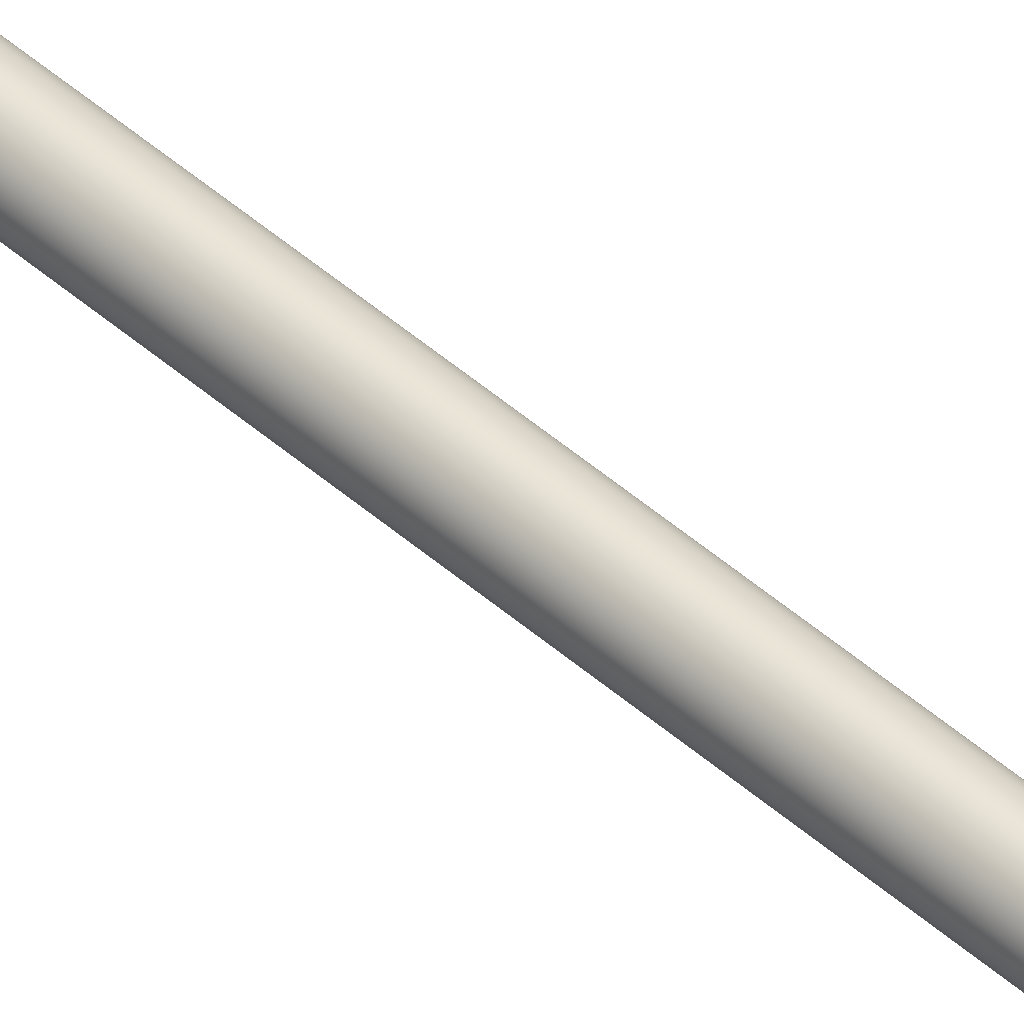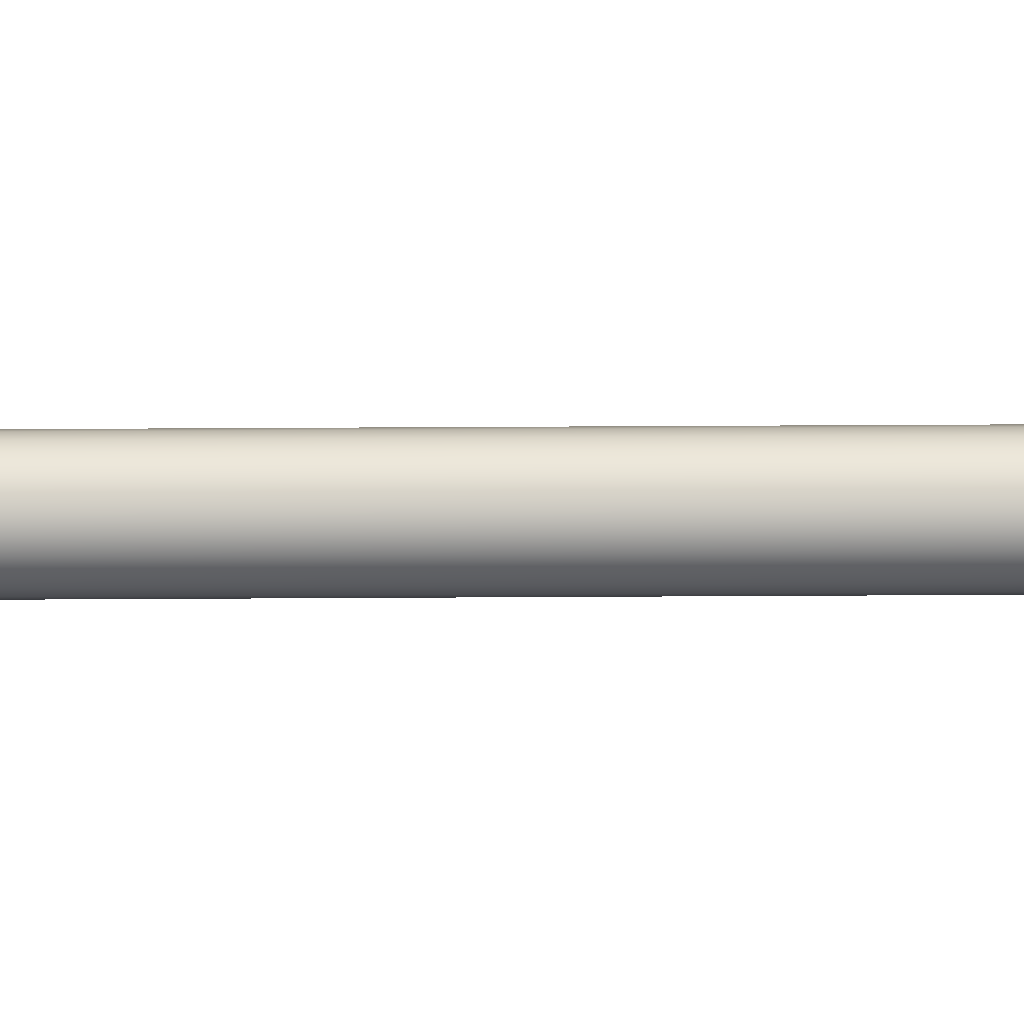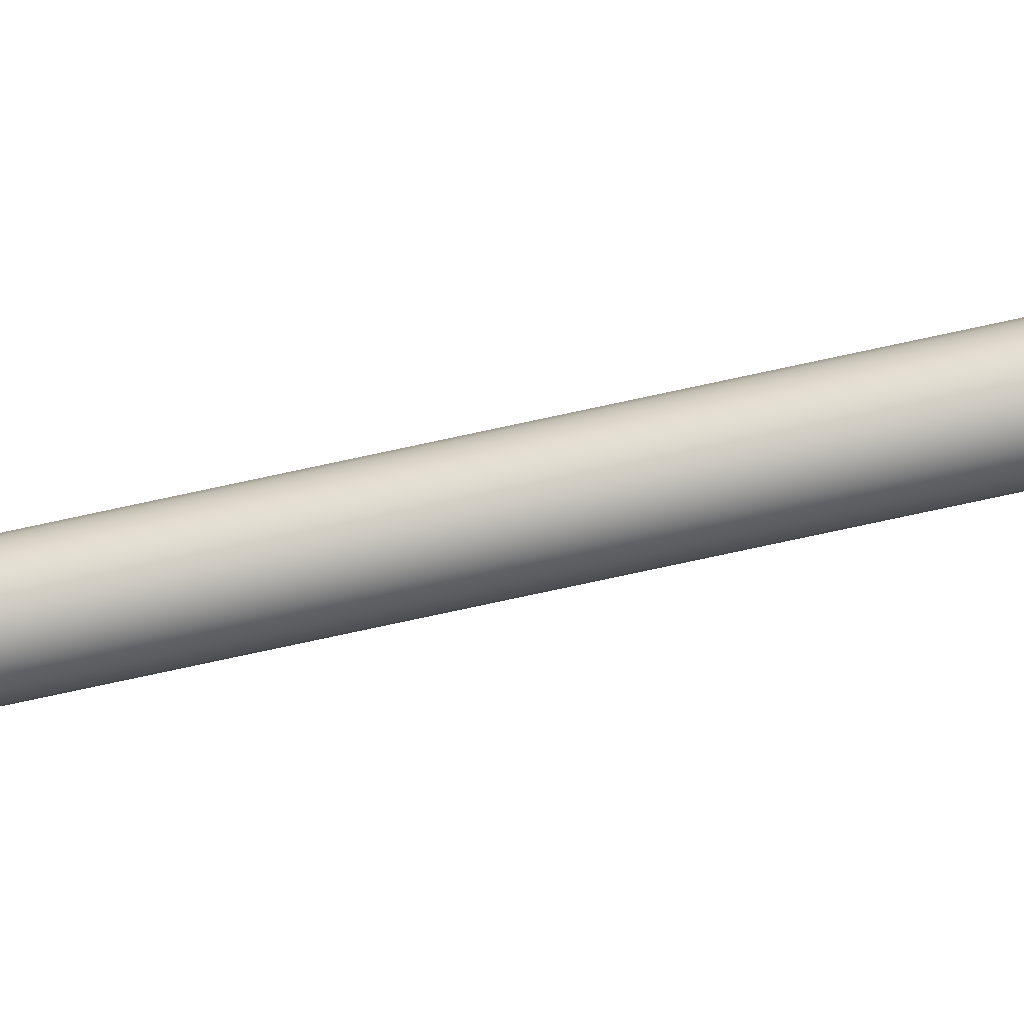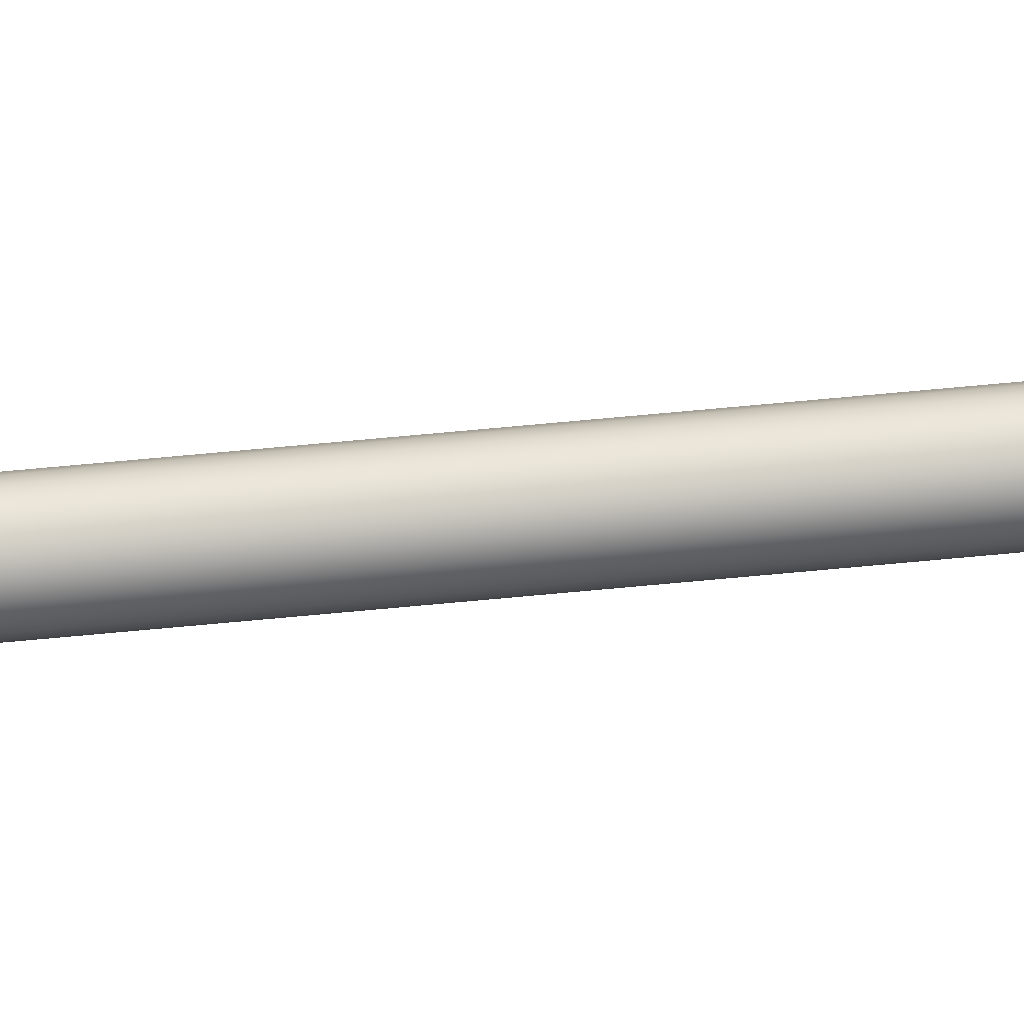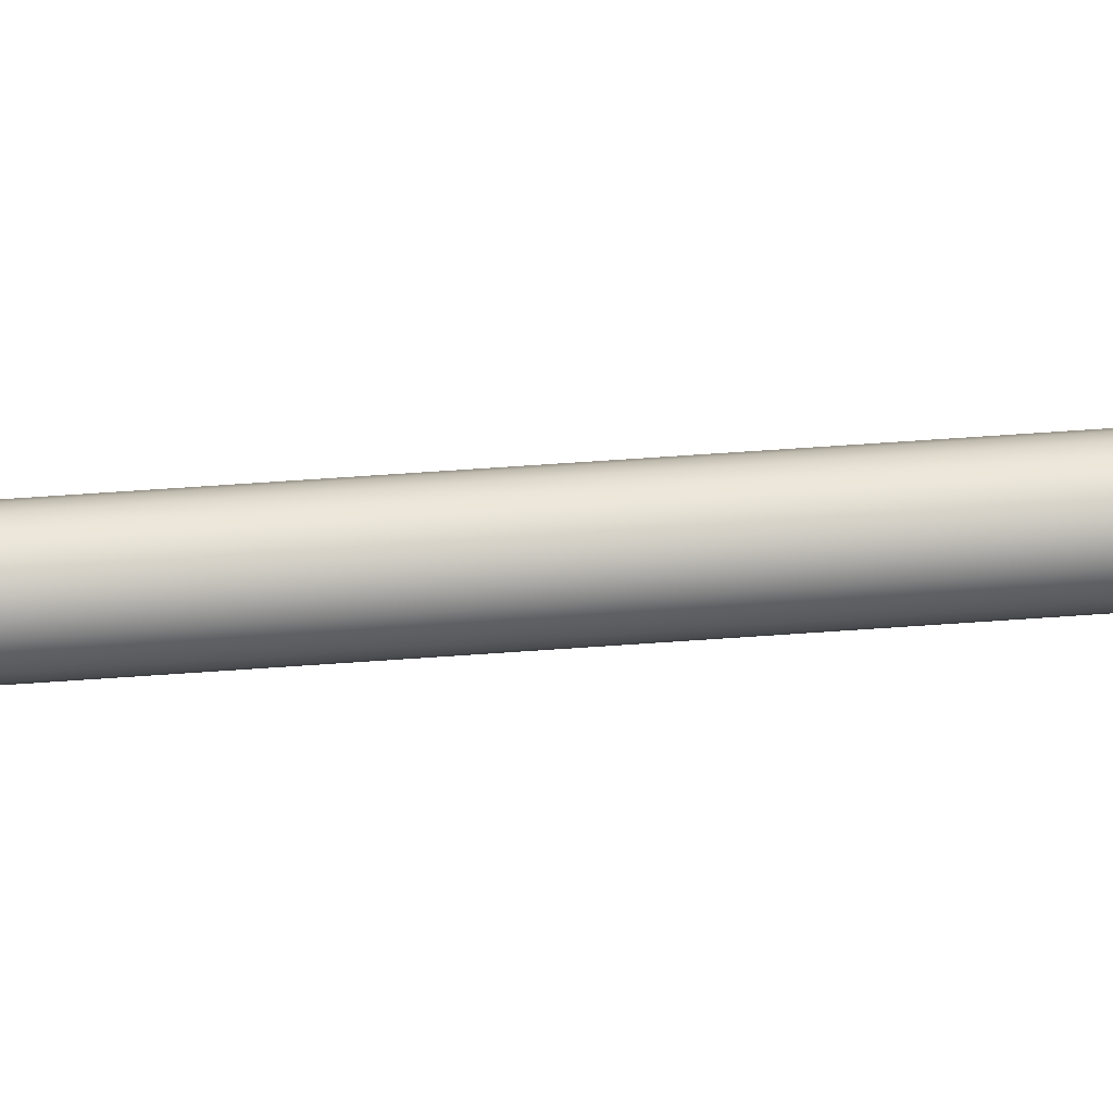
<metadata>
{"format":"obj","ext":"obj","renderer":"f3d","projection":"perspective","resolution":1024,"background":"white","views":[{"elev":44.3,"azim":136.3,"up":"+Z"},{"elev":14.5,"azim":-91.1,"up":"+Z"},{"elev":-71.6,"azim":-77.5,"up":"+Z"},{"elev":62.3,"azim":84.3,"up":"+Z"},{"elev":30.6,"azim":-97.2,"up":"+Z"}]}
</metadata>
<code>
v 10.81 34.06 59.86
v 10.81 34.06 59.74
v 10.79 34.06 59.86
v 10.79 34.06 59.74
v 10.78 34.06 59.86
v 10.78 34.06 59.74
v 10.76 34.06 59.85
v 10.76 34.06 59.75
v 10.75 34.06 59.84
v 10.75 34.06 59.76
v 10.74 34.06 59.83
v 10.74 34.06 59.77
v 10.73 34.06 59.82
v 10.73 34.06 59.78
v 10.73 34.06 59.8
v 10.82 34.06 59.75
v 10.82 34.06 59.85
v 10.84 34.06 59.76
v 10.84 34.06 59.84
v 10.85 34.06 59.77
v 10.85 34.06 59.83
v 10.85 34.06 59.78
v 10.85 34.06 59.82
v 10.86 34.06 59.8
v 10.78 33.83 59.86
v 10.78 33.83 59.74
v 10.79 33.83 59.86
v 10.79 33.83 59.74
v 10.81 33.83 59.86
v 10.81 33.83 59.74
v 10.82 33.83 59.85
v 10.82 33.83 59.75
v 10.84 33.83 59.84
v 10.84 33.83 59.76
v 10.85 33.83 59.83
v 10.85 33.83 59.77
v 10.85 33.83 59.82
v 10.85 33.83 59.78
v 10.86 33.83 59.8
v 10.76 33.83 59.75
v 10.76 33.83 59.85
v 10.75 33.83 59.76
v 10.75 33.83 59.84
v 10.74 33.83 59.77
v 10.74 33.83 59.83
v 10.73 33.83 59.78
v 10.73 33.83 59.82
v 10.73 33.83 59.8
v 10.79 33.81 59.74
v 10.78 33.81 59.74
v 10.76 33.81 59.75
v 10.75 33.81 59.76
v 10.74 33.81 59.77
v 10.73 33.81 59.78
v 10.73 33.81 59.8
v 10.73 33.81 59.82
v 10.74 33.81 59.83
v 10.75 33.81 59.84
v 10.76 33.81 59.85
v 10.78 33.81 59.86
v 10.79 33.81 59.86
v 10.79 34.23 59.86
v 10.78 34.23 59.86
v 10.76 34.23 59.85
v 10.75 34.23 59.84
v 10.74 34.23 59.83
v 10.73 34.23 59.82
v 10.73 34.23 59.8
v 10.73 34.23 59.78
v 10.74 34.23 59.77
v 10.75 34.23 59.76
v 10.76 34.23 59.75
v 10.78 34.23 59.74
v 10.79 34.23 59.74
v 10.81 33.81 59.86
v 10.82 33.81 59.85
v 10.84 33.81 59.84
v 10.85 33.81 59.83
v 10.85 33.81 59.82
v 10.86 33.81 59.8
v 10.85 33.81 59.78
v 10.85 33.81 59.77
v 10.84 33.81 59.76
v 10.82 33.81 59.75
v 10.81 33.81 59.74
v 10.79 34.23 59.88
v 10.79 33.81 59.88
v 10.81 34.23 59.88
v 10.81 33.81 59.88
v 10.83 34.23 59.87
v 10.83 33.81 59.87
v 10.85 34.23 59.86
v 10.85 33.81 59.86
v 10.86 34.23 59.84
v 10.86 33.81 59.84
v 10.87 34.23 59.82
v 10.87 33.81 59.82
v 10.88 34.23 59.8
v 10.88 33.81 59.8
v 10.87 34.23 59.78
v 10.87 33.81 59.78
v 10.86 34.23 59.76
v 10.86 33.81 59.76
v 10.85 34.23 59.74
v 10.85 33.81 59.74
v 10.83 34.23 59.73
v 10.83 33.81 59.73
v 10.81 34.23 59.72
v 10.81 33.81 59.72
v 10.79 34.23 59.72
v 10.79 33.81 59.72
v 10.81 34.23 59.74
v 10.82 34.23 59.75
v 10.84 34.23 59.76
v 10.85 34.23 59.77
v 10.85 34.23 59.78
v 10.86 34.23 59.8
v 10.85 34.23 59.82
v 10.85 34.23 59.83
v 10.84 34.23 59.84
v 10.82 34.23 59.85
v 10.81 34.23 59.86
v 10.77 33.81 59.88
v 10.75 33.81 59.87
v 10.73 33.81 59.86
v 10.72 33.81 59.84
v 10.71 33.81 59.82
v 10.71 33.81 59.8
v 10.71 33.81 59.78
v 10.72 33.81 59.76
v 10.73 33.81 59.74
v 10.75 33.81 59.73
v 10.77 33.81 59.72
v 10.77 34.23 59.88
v 10.77 34.23 59.72
v 10.75 34.23 59.73
v 10.73 34.23 59.74
v 10.72 34.23 59.76
v 10.71 34.23 59.78
v 10.71 34.23 59.8
v 10.71 34.23 59.82
v 10.72 34.23 59.84
v 10.73 34.23 59.86
v 10.75 34.23 59.87
v 10.8 37.31 59.82
v 10.8 37.31 59.78
v 10.79 37.31 59.82
v 10.79 37.31 59.78
v 10.79 37.31 59.82
v 10.79 37.31 59.78
v 10.78 37.31 59.82
v 10.78 37.31 59.78
v 10.78 37.31 59.81
v 10.78 37.31 59.79
v 10.77 37.31 59.81
v 10.77 37.31 59.79
v 10.77 37.31 59.81
v 10.77 37.31 59.79
v 10.77 37.31 59.8
v 10.8 37.31 59.78
v 10.8 37.31 59.82
v 10.81 37.31 59.79
v 10.81 37.31 59.81
v 10.81 37.31 59.79
v 10.81 37.31 59.81
v 10.81 37.31 59.79
v 10.81 37.31 59.81
v 10.81 37.31 59.8
v 10.79 34.23 59.82
v 10.8 34.23 59.82
v 10.8 34.23 59.82
v 10.81 34.23 59.81
v 10.81 34.23 59.81
v 10.81 34.23 59.81
v 10.81 34.23 59.8
v 10.81 34.23 59.79
v 10.81 34.23 59.79
v 10.81 34.23 59.79
v 10.8 34.23 59.78
v 10.8 34.23 59.78
v 10.79 34.23 59.78
v 10.79 34.23 59.82
v 10.79 34.23 59.78
v 10.78 34.23 59.78
v 10.78 34.23 59.82
v 10.78 34.23 59.79
v 10.78 34.23 59.81
v 10.77 34.23 59.79
v 10.77 34.23 59.81
v 10.77 34.23 59.79
v 10.77 34.23 59.81
v 10.77 34.23 59.8
f 1 2 3
f 3 2 4
f 3 4 5
f 5 4 6
f 5 6 7
f 7 6 8
f 7 8 9
f 9 8 10
f 9 10 11
f 11 10 12
f 11 12 13
f 13 12 14
f 13 14 15
f 2 1 16
f 16 1 17
f 16 17 18
f 18 17 19
f 18 19 20
f 20 19 21
f 20 21 22
f 22 21 23
f 22 23 24
f 25 26 27
f 27 26 28
f 27 28 29
f 29 28 30
f 29 30 31
f 31 30 32
f 31 32 33
f 33 32 34
f 33 34 35
f 35 34 36
f 35 36 37
f 37 36 38
f 37 38 39
f 26 25 40
f 40 25 41
f 40 41 42
f 42 41 43
f 42 43 44
f 44 43 45
f 44 45 46
f 46 45 47
f 46 47 48
f 49 28 50
f 50 28 26
f 50 26 51
f 51 26 40
f 51 40 52
f 52 40 42
f 52 42 53
f 53 42 44
f 53 44 54
f 54 44 46
f 54 46 55
f 55 46 48
f 55 48 56
f 56 48 47
f 56 47 57
f 57 47 45
f 57 45 58
f 58 45 43
f 58 43 59
f 59 43 41
f 59 41 60
f 60 41 25
f 60 25 61
f 61 25 27
f 62 3 63
f 63 3 5
f 63 5 64
f 64 5 7
f 64 7 65
f 65 7 9
f 65 9 66
f 66 9 11
f 66 11 67
f 67 11 13
f 67 13 68
f 68 13 15
f 68 15 69
f 69 15 14
f 69 14 70
f 70 14 12
f 70 12 71
f 71 12 10
f 71 10 72
f 72 10 8
f 72 8 73
f 73 8 6
f 73 6 74
f 74 6 4
f 61 27 75
f 75 27 29
f 75 29 76
f 76 29 31
f 76 31 77
f 77 31 33
f 77 33 78
f 78 33 35
f 78 35 79
f 79 35 37
f 79 37 80
f 80 37 39
f 80 39 81
f 81 39 38
f 81 38 82
f 82 38 36
f 82 36 83
f 83 36 34
f 83 34 84
f 84 34 32
f 84 32 85
f 85 32 30
f 85 30 49
f 49 30 28
f 86 87 88
f 88 87 89
f 88 89 90
f 90 89 91
f 90 91 92
f 92 91 93
f 92 93 94
f 94 93 95
f 94 95 96
f 96 95 97
f 96 97 98
f 98 97 99
f 98 99 100
f 100 99 101
f 100 101 102
f 102 101 103
f 102 103 104
f 104 103 105
f 104 105 106
f 106 105 107
f 106 107 108
f 108 107 109
f 108 109 110
f 110 109 111
f 74 4 112
f 112 4 2
f 112 2 113
f 113 2 16
f 113 16 114
f 114 16 18
f 114 18 115
f 115 18 20
f 115 20 116
f 116 20 22
f 116 22 117
f 117 22 24
f 117 24 118
f 118 24 23
f 118 23 119
f 119 23 21
f 119 21 120
f 120 21 19
f 120 19 121
f 121 19 17
f 121 17 122
f 122 17 1
f 122 1 62
f 62 1 3
f 123 60 87
f 87 60 61
f 87 61 75
f 60 123 59
f 59 123 124
f 59 124 58
f 58 124 125
f 58 125 57
f 57 125 126
f 57 126 56
f 56 126 127
f 56 127 55
f 55 127 128
f 55 128 129
f 55 129 54
f 54 129 130
f 54 130 53
f 53 130 131
f 53 131 52
f 52 131 132
f 52 132 51
f 51 132 133
f 51 133 50
f 50 133 49
f 49 133 111
f 49 111 85
f 85 111 109
f 85 109 84
f 84 109 107
f 84 107 83
f 83 107 105
f 83 105 82
f 82 105 103
f 82 103 81
f 81 103 101
f 81 101 80
f 80 101 99
f 80 99 97
f 80 97 79
f 79 97 95
f 79 95 78
f 78 95 93
f 78 93 77
f 77 93 91
f 77 91 76
f 76 91 89
f 76 89 75
f 75 89 87
f 88 122 86
f 86 122 62
f 86 62 134
f 134 62 63
f 134 63 64
f 122 88 121
f 121 88 90
f 121 90 120
f 120 90 92
f 120 92 119
f 119 92 94
f 119 94 118
f 118 94 96
f 118 96 117
f 117 96 98
f 117 98 100
f 117 100 116
f 116 100 102
f 116 102 115
f 115 102 104
f 115 104 114
f 114 104 106
f 114 106 113
f 113 106 108
f 113 108 112
f 112 108 110
f 112 110 74
f 74 110 73
f 73 110 135
f 73 135 72
f 72 135 136
f 72 136 71
f 71 136 137
f 71 137 70
f 70 137 138
f 70 138 69
f 69 138 139
f 69 139 68
f 68 139 140
f 68 140 141
f 68 141 67
f 67 141 142
f 67 142 66
f 66 142 143
f 66 143 65
f 65 143 144
f 65 144 64
f 64 144 134
f 110 111 135
f 135 111 133
f 135 133 136
f 136 133 132
f 136 132 137
f 137 132 131
f 137 131 138
f 138 131 130
f 138 130 139
f 139 130 129
f 139 129 140
f 140 129 128
f 140 128 141
f 141 128 127
f 141 127 142
f 142 127 126
f 142 126 143
f 143 126 125
f 143 125 144
f 144 125 124
f 144 124 134
f 134 124 123
f 134 123 86
f 86 123 87
f 145 146 147
f 147 146 148
f 147 148 149
f 149 148 150
f 149 150 151
f 151 150 152
f 151 152 153
f 153 152 154
f 153 154 155
f 155 154 156
f 155 156 157
f 157 156 158
f 157 158 159
f 146 145 160
f 160 145 161
f 160 161 162
f 162 161 163
f 162 163 164
f 164 163 165
f 164 165 166
f 166 165 167
f 166 167 168
f 147 169 145
f 145 169 170
f 145 170 161
f 161 170 171
f 161 171 163
f 163 171 172
f 163 172 165
f 165 172 173
f 165 173 167
f 167 173 174
f 167 174 168
f 168 174 175
f 168 175 166
f 166 175 176
f 166 176 164
f 164 176 177
f 164 177 162
f 162 177 178
f 162 178 160
f 160 178 179
f 160 179 146
f 146 179 180
f 146 180 148
f 148 180 181
f 182 183 169
f 169 183 181
f 169 181 170
f 170 181 180
f 170 180 171
f 171 180 179
f 171 179 172
f 172 179 178
f 172 178 173
f 173 178 177
f 173 177 174
f 174 177 176
f 174 176 175
f 183 182 184
f 184 182 185
f 184 185 186
f 186 185 187
f 186 187 188
f 188 187 189
f 188 189 190
f 190 189 191
f 190 191 192
f 148 181 150
f 150 181 183
f 150 183 152
f 152 183 184
f 152 184 154
f 154 184 186
f 154 186 156
f 156 186 188
f 156 188 158
f 158 188 190
f 158 190 159
f 159 190 192
f 159 192 157
f 157 192 191
f 157 191 155
f 155 191 189
f 155 189 153
f 153 189 187
f 153 187 151
f 151 187 185
f 151 185 149
f 149 185 182
f 149 182 147
f 147 182 169

</code>
